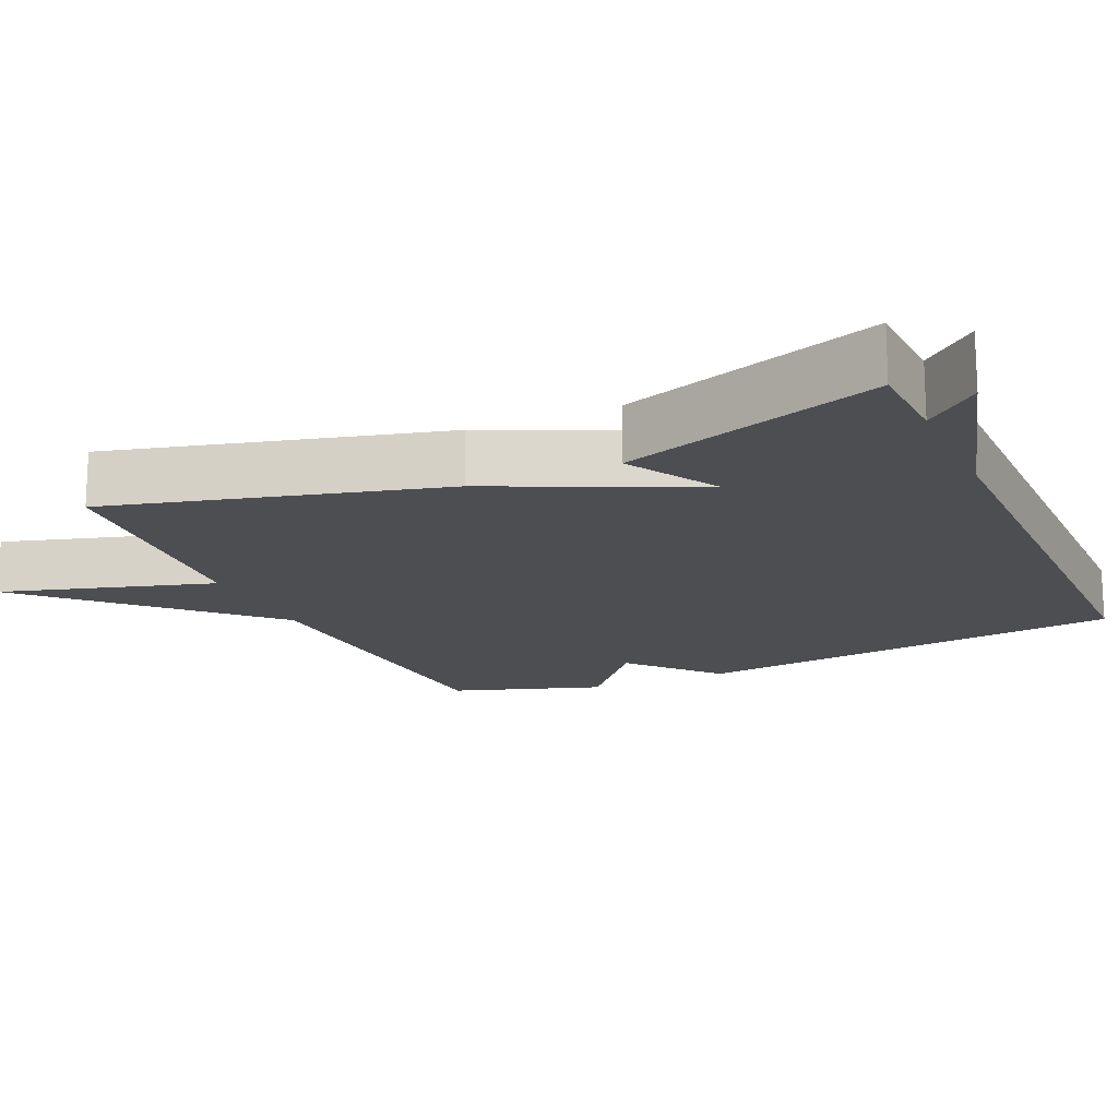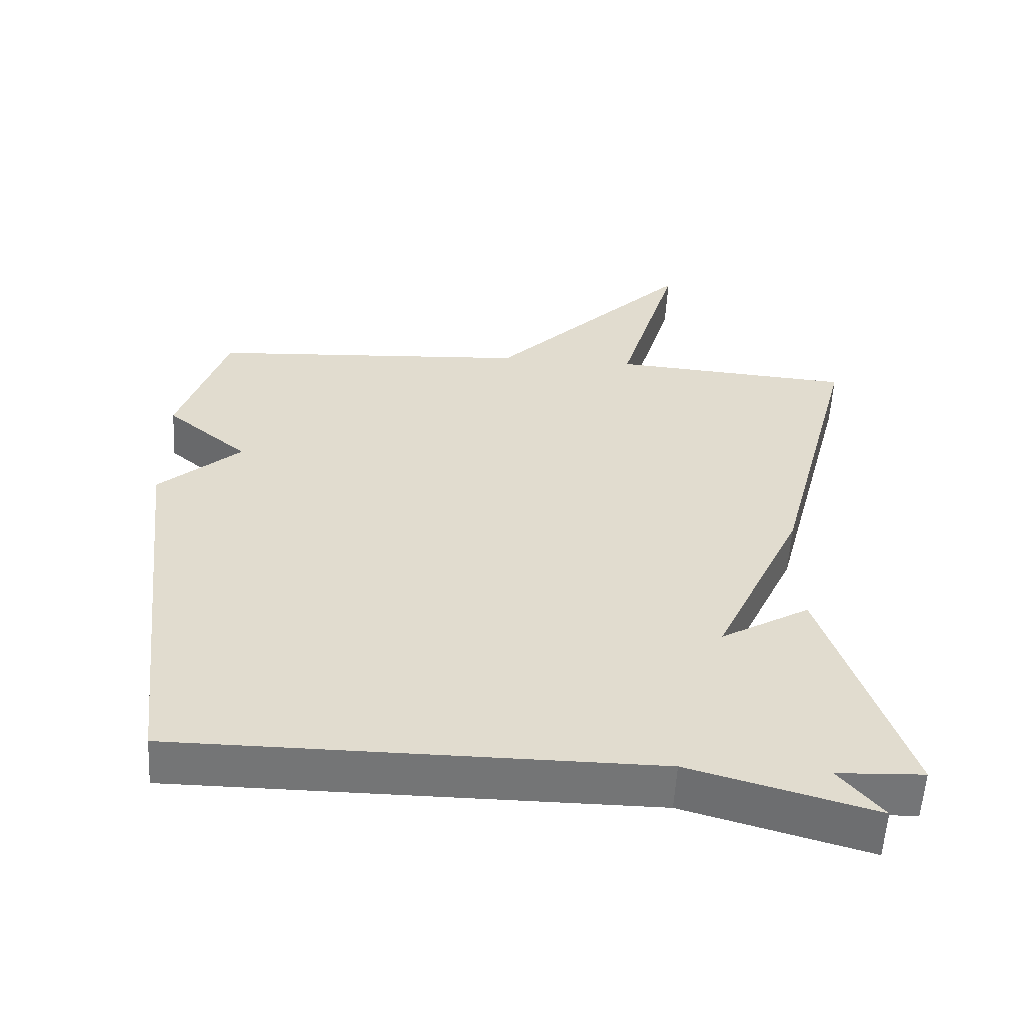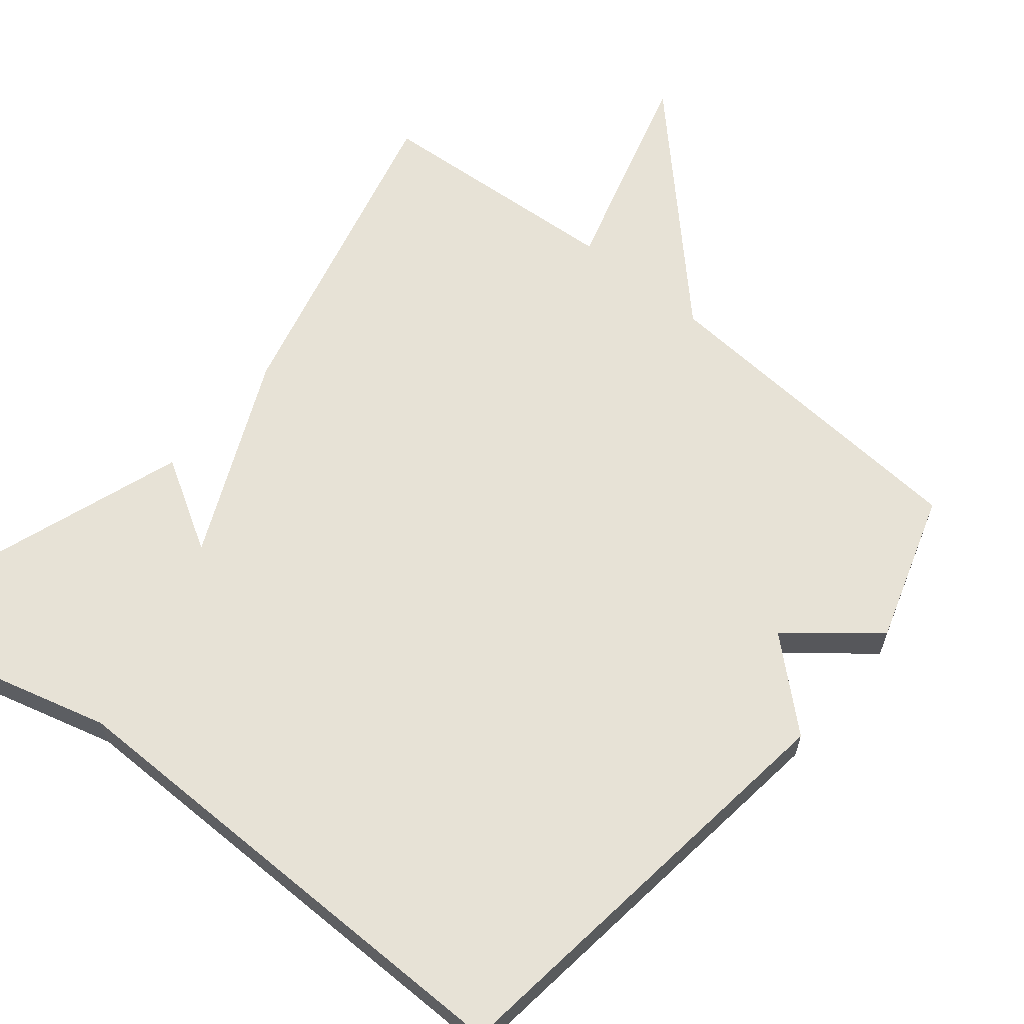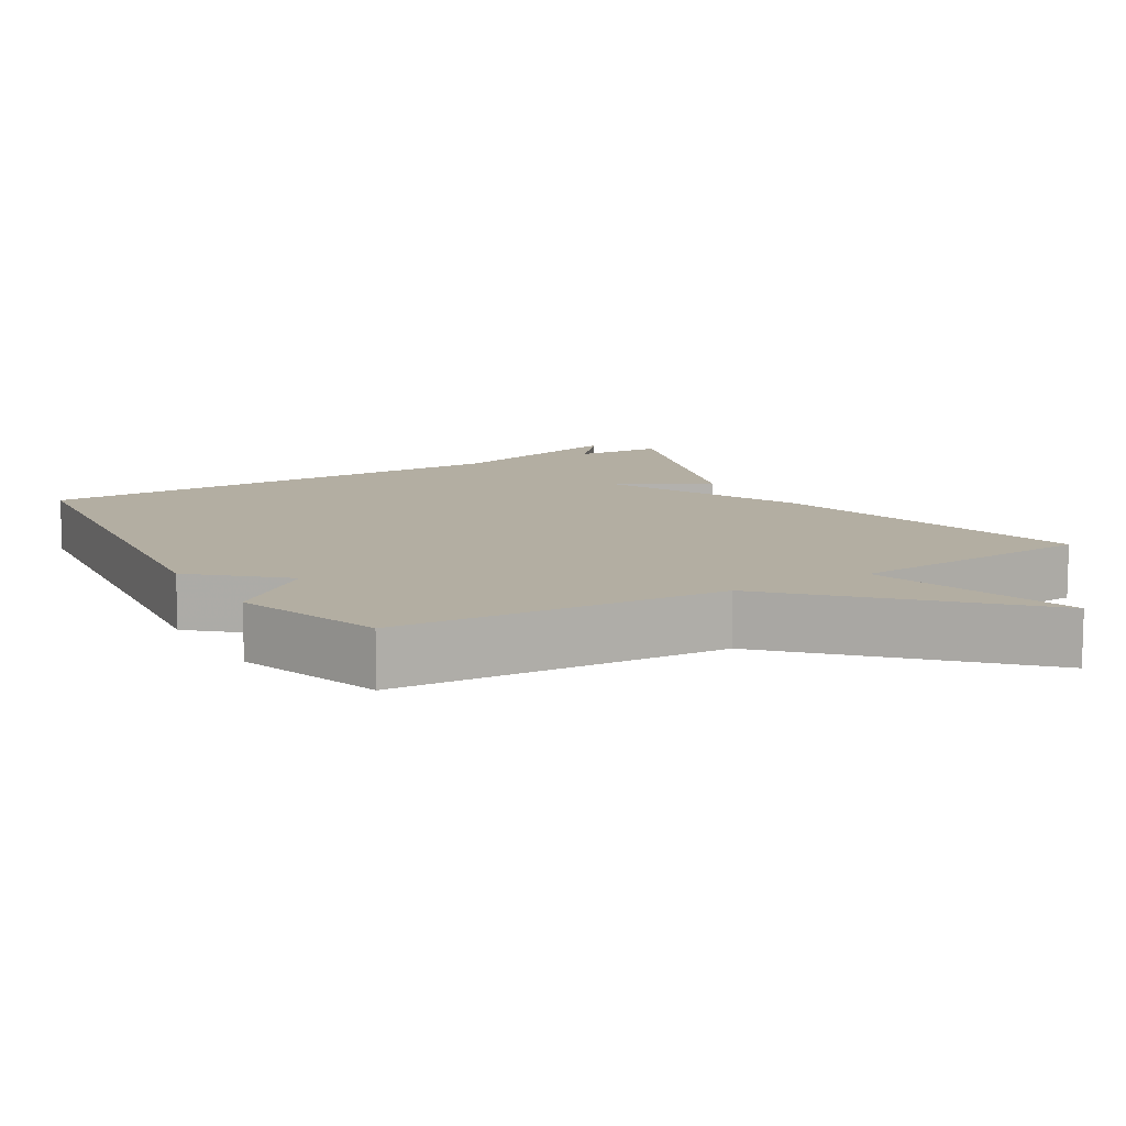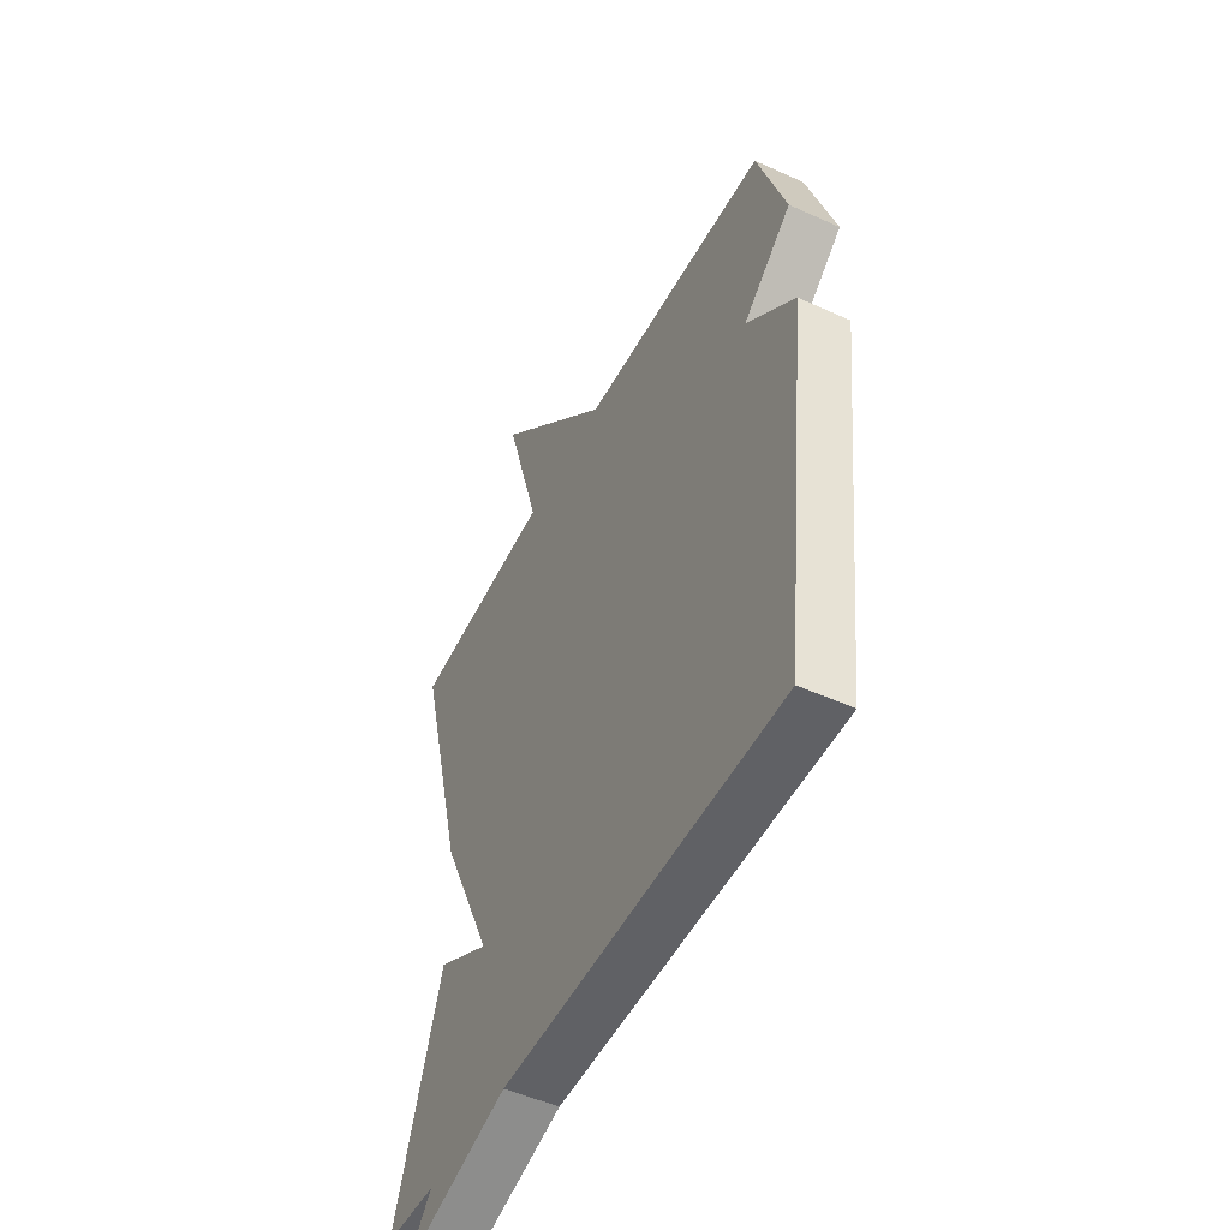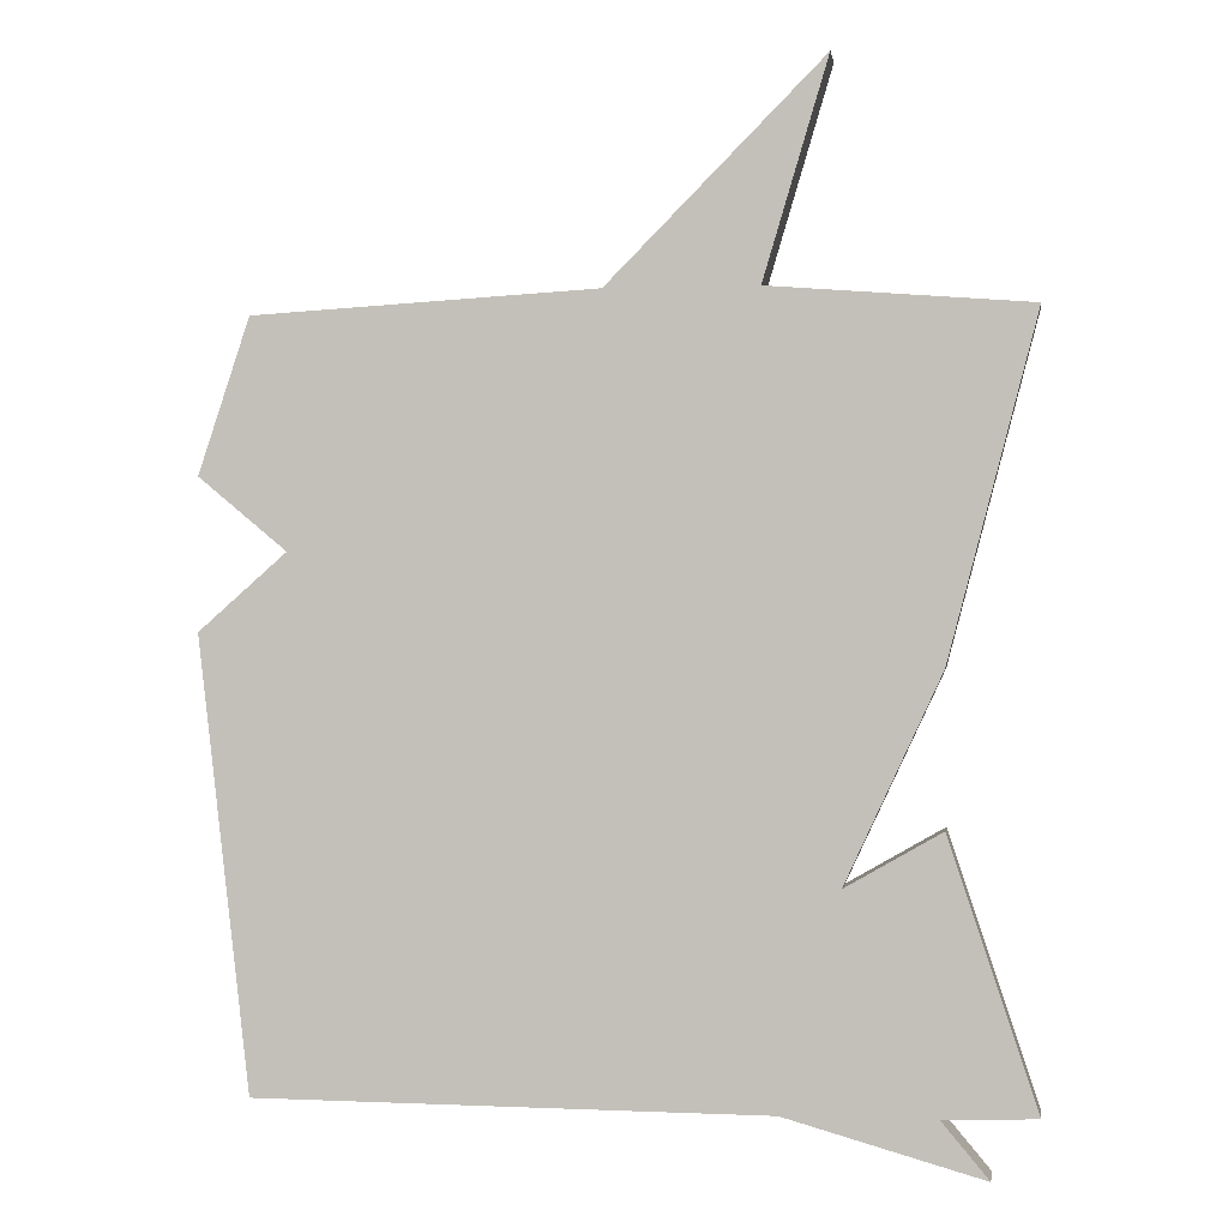
<metadata>
{"format":"obj","ext":"obj","renderer":"f3d","projection":"perspective","resolution":1024,"background":"white","views":[{"elev":-16.9,"azim":114.3,"up":"+Y"},{"elev":-56.4,"azim":-3.2,"up":"+Z"},{"elev":62.9,"azim":-140.0,"up":"+Y"},{"elev":10.8,"azim":-30.7,"up":"+Y"},{"elev":-49.8,"azim":-116.6,"up":"+Z"},{"elev":-0.0,"azim":8.4,"up":"+Z"}]}
</metadata>
<code>
v -0.5 0.07 0.5
v -0.044 0.07 0.527
v 0.242 0.07 0.816
v 0.156 0.07 0.527
v 0.5 0.07 0.5
v 0.383 0.07 0.051
v 0.256 0.07 -0.222
v 0.383 0.07 -0.149
v 0.5 0.07 -0.5
v 0.377 0.07 -0.505
v 0.439 0.07 -0.579
v 0.177 0.07 -0.505
v -0.5 0.07 -0.5
v -0.568 0.07 0.095
v -0.451 0.07 0.198
v -0.568 0.07 0.295
v -0.5 0 0.5
v -0.044 0 0.527
v 0.242 0 0.816
v 0.156 0 0.527
v 0.5 0 0.5
v 0.383 0 0.051
v 0.256 0 -0.222
v 0.383 0 -0.149
v 0.5 0 -0.5
v 0.377 0 -0.505
v 0.439 0 -0.579
v 0.177 0 -0.505
v -0.5 0 -0.5
v -0.568 0 0.095
v -0.451 0 0.198
v -0.568 0 0.295
f 15 16 1 2
f 14 15 2
f 13 14 2
f 12 13 2
f 10 11 12
f 9 10 12
f 8 9 12
f 7 8 12
f 7 12 2
f 6 7 2
f 5 6 2
f 4 5 2
f 2 3 4
f 18 17 32 31
f 18 31 30
f 18 30 29
f 18 29 28
f 28 27 26
f 28 26 25
f 28 25 24
f 28 24 23
f 18 28 23
f 18 23 22
f 18 22 21
f 18 21 20
f 20 19 18
f 1 17 18 2
f 2 18 19 3
f 3 19 20 4
f 4 20 21 5
f 5 21 22 6
f 6 22 23 7
f 7 23 24 8
f 8 24 25 9
f 9 25 26 10
f 10 26 27 11
f 11 27 28 12
f 12 28 29 13
f 13 29 30 14
f 14 30 31 15
f 15 31 32 16
f 16 32 17 1

</code>
